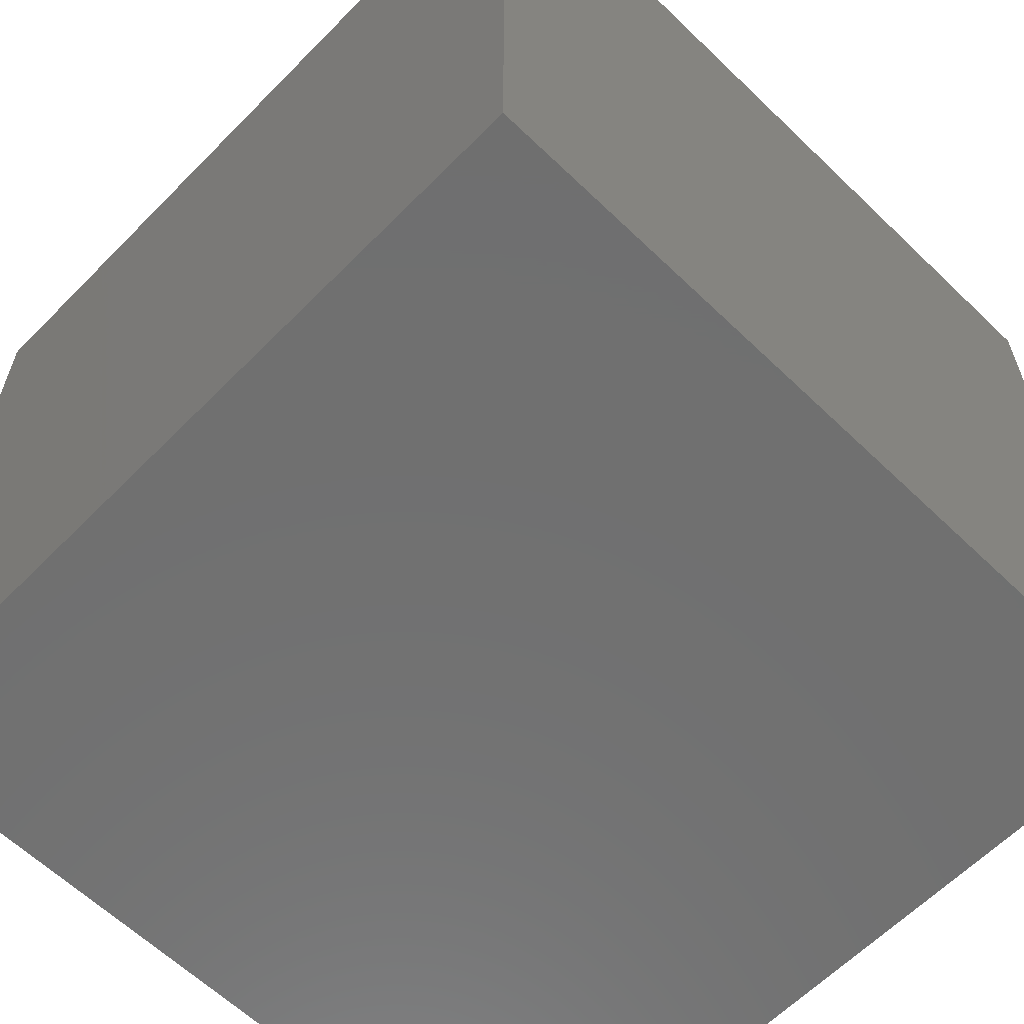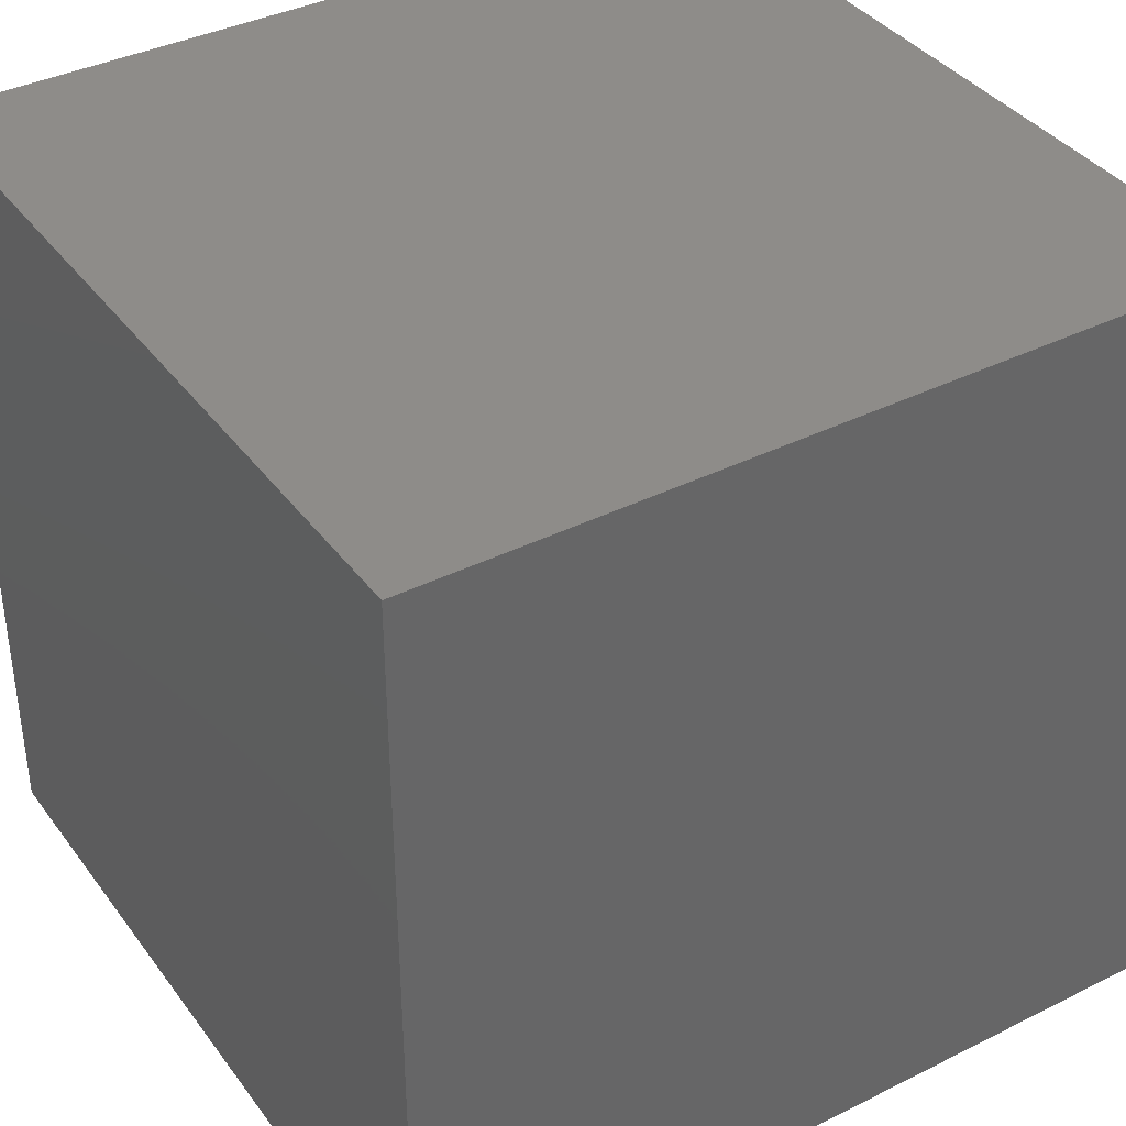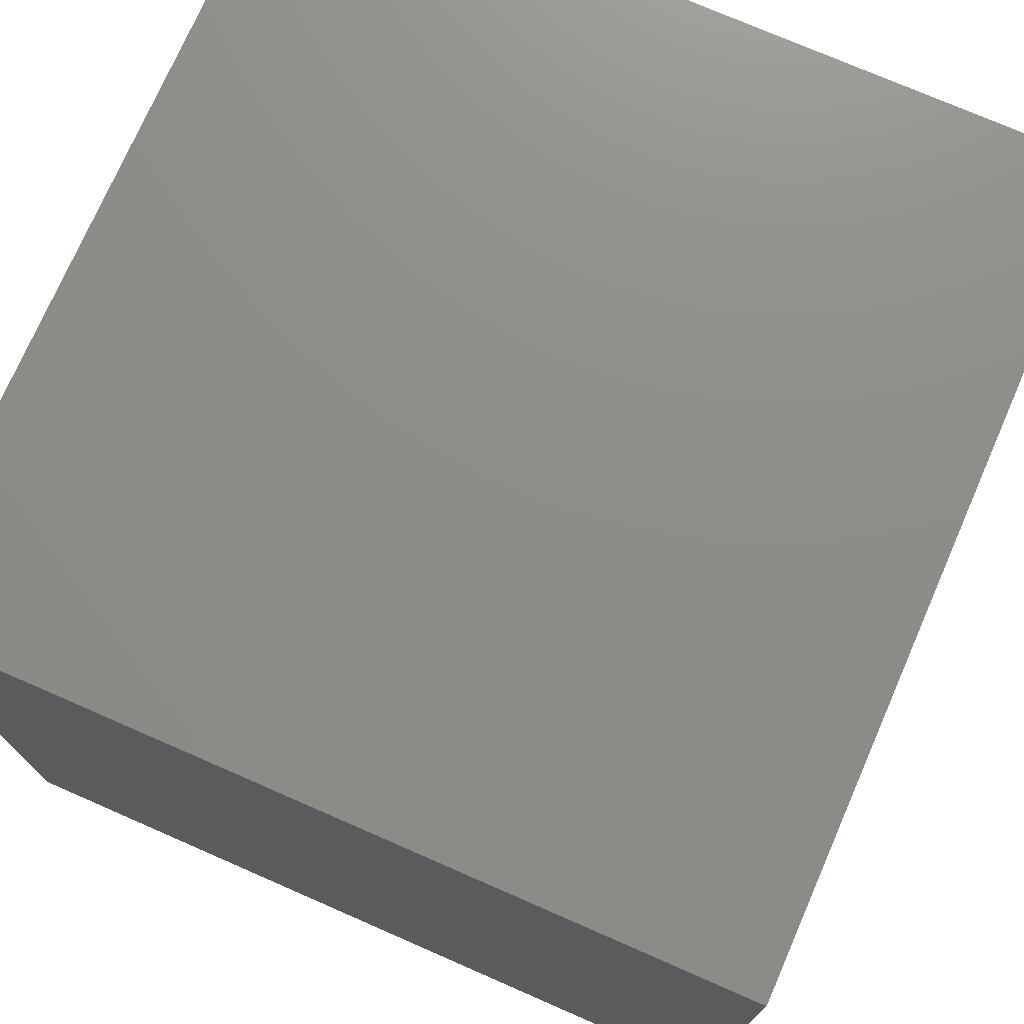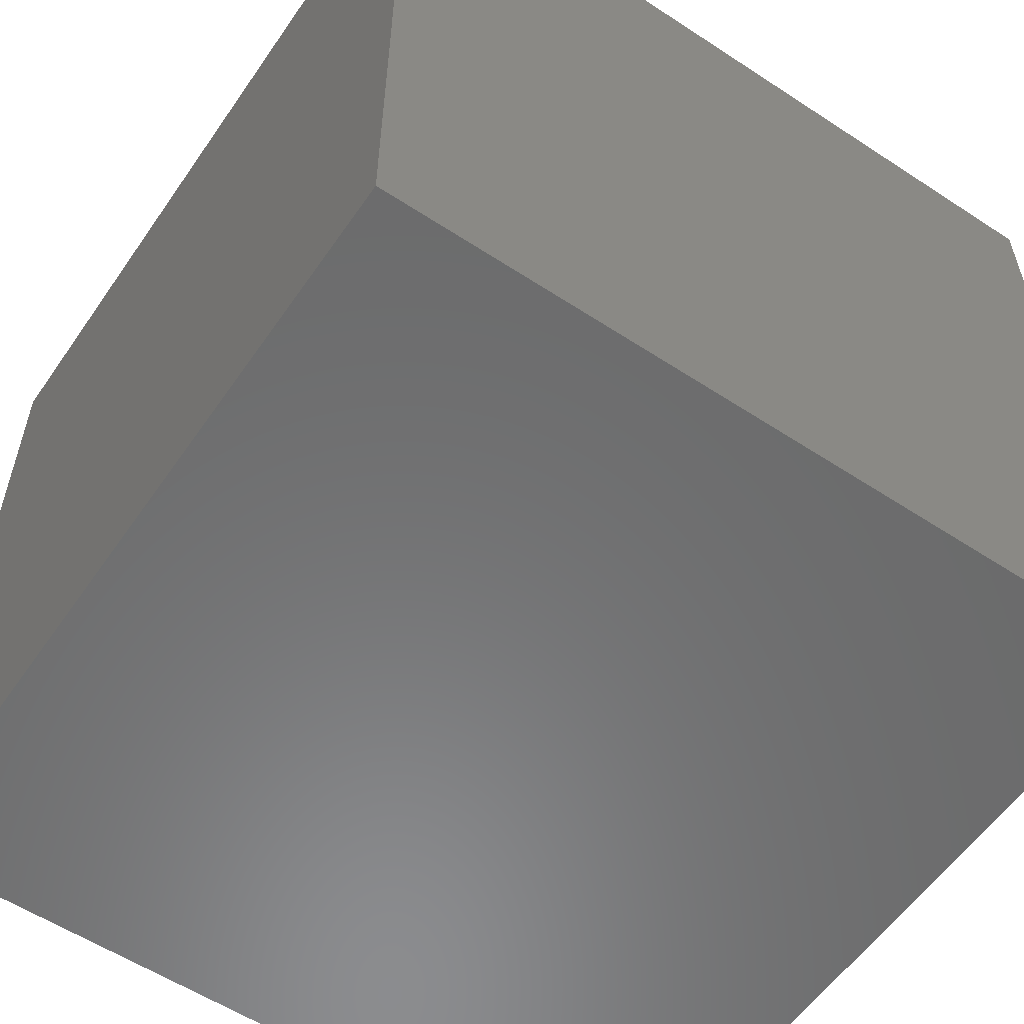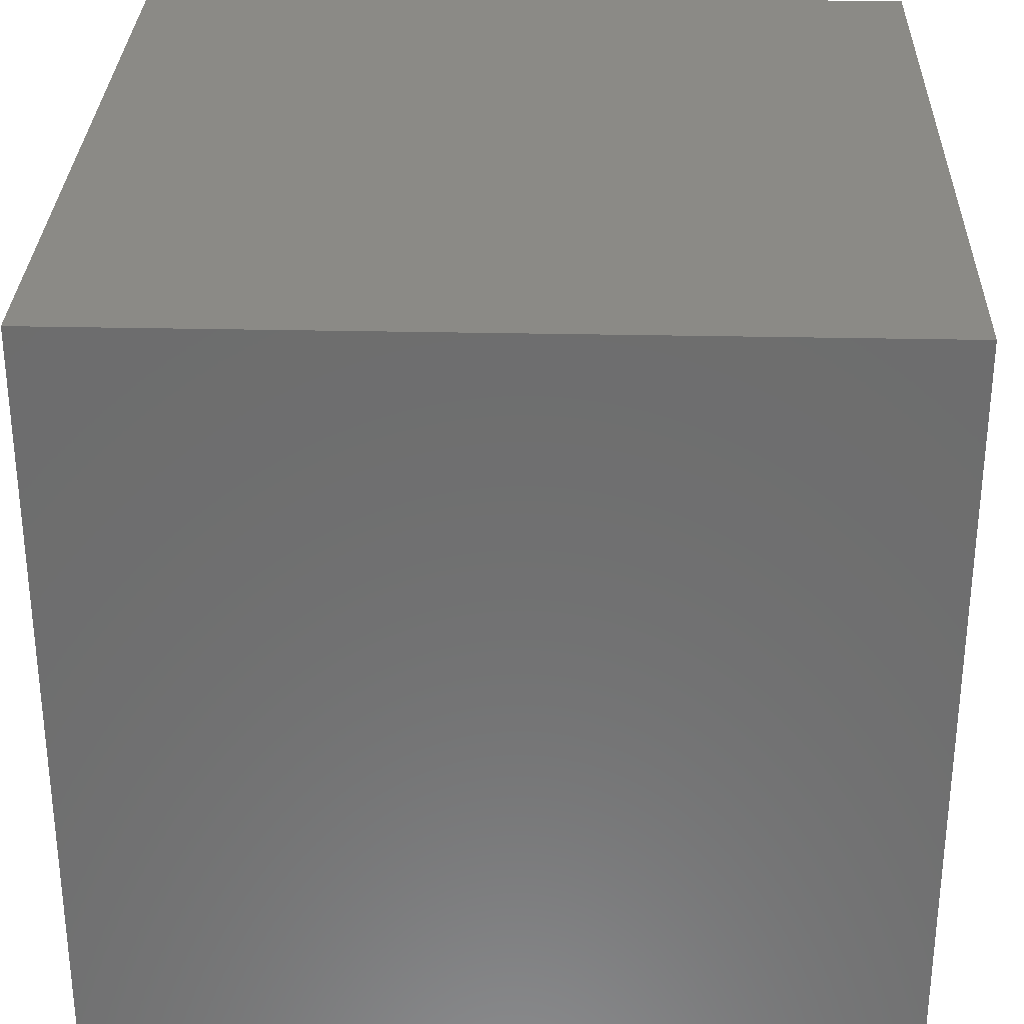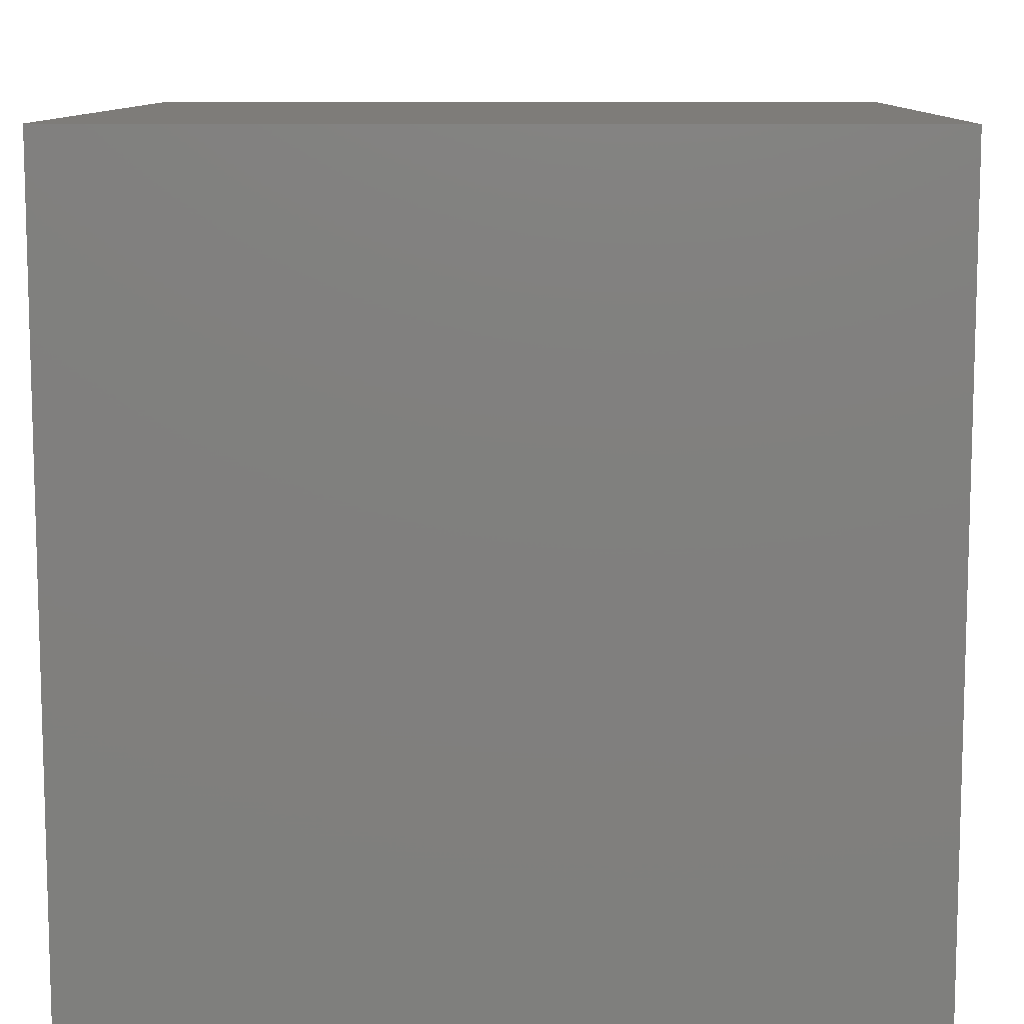
<metadata>
{"format":"stl","ext":"stl","renderer":"f3d","projection":"perspective","resolution":1024,"background":"white","views":[{"elev":-61.8,"azim":-44.3,"up":"+Z"},{"elev":38.1,"azim":147.7,"up":"+Y"},{"elev":74.5,"azim":-156.4,"up":"+Z"},{"elev":-57.3,"azim":-34.3,"up":"+Y"},{"elev":30.3,"azim":-178.2,"up":"+Z"},{"elev":10.1,"azim":91.4,"up":"+Z"}]}
</metadata>
<code>
# stl→obj: 8 verts, 12 faces
v 3.1 52.1 0.9
v 3.1 53.1 -0.1
v 3.1 53.1 0.9
v 3.1 52.1 -0.1
v 2.1 53.1 0.9
v 2.1 52.1 0.9
v 2.1 52.1 -0.1
v 2.1 53.1 -0.1
f 1 2 3
f 2 1 4
f 5 1 3
f 1 5 6
f 7 2 4
f 2 7 8
f 7 5 8
f 5 7 6
f 2 5 3
f 5 2 8
f 7 1 6
f 1 7 4

</code>
